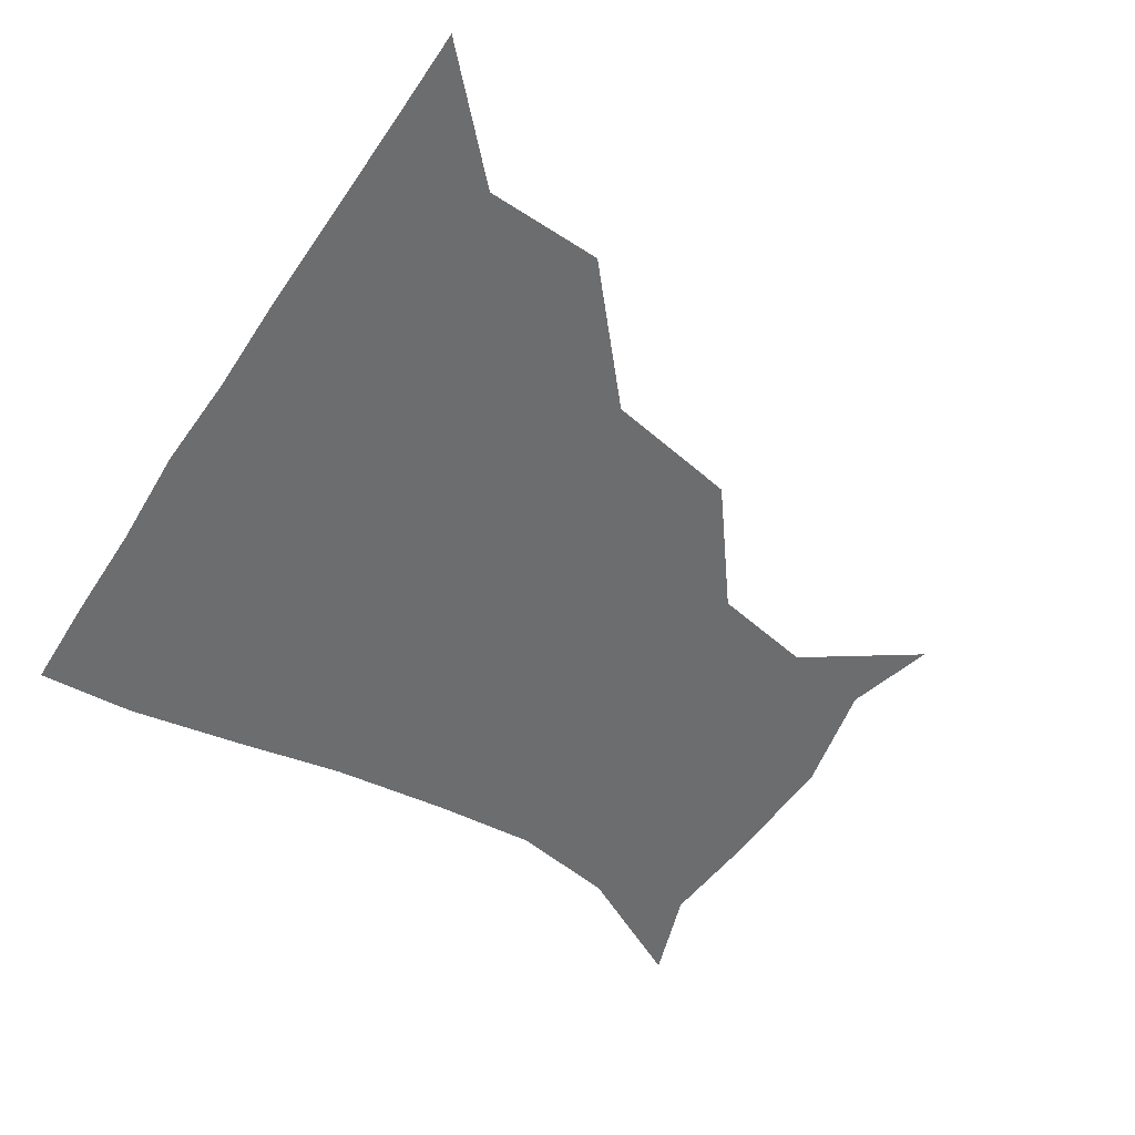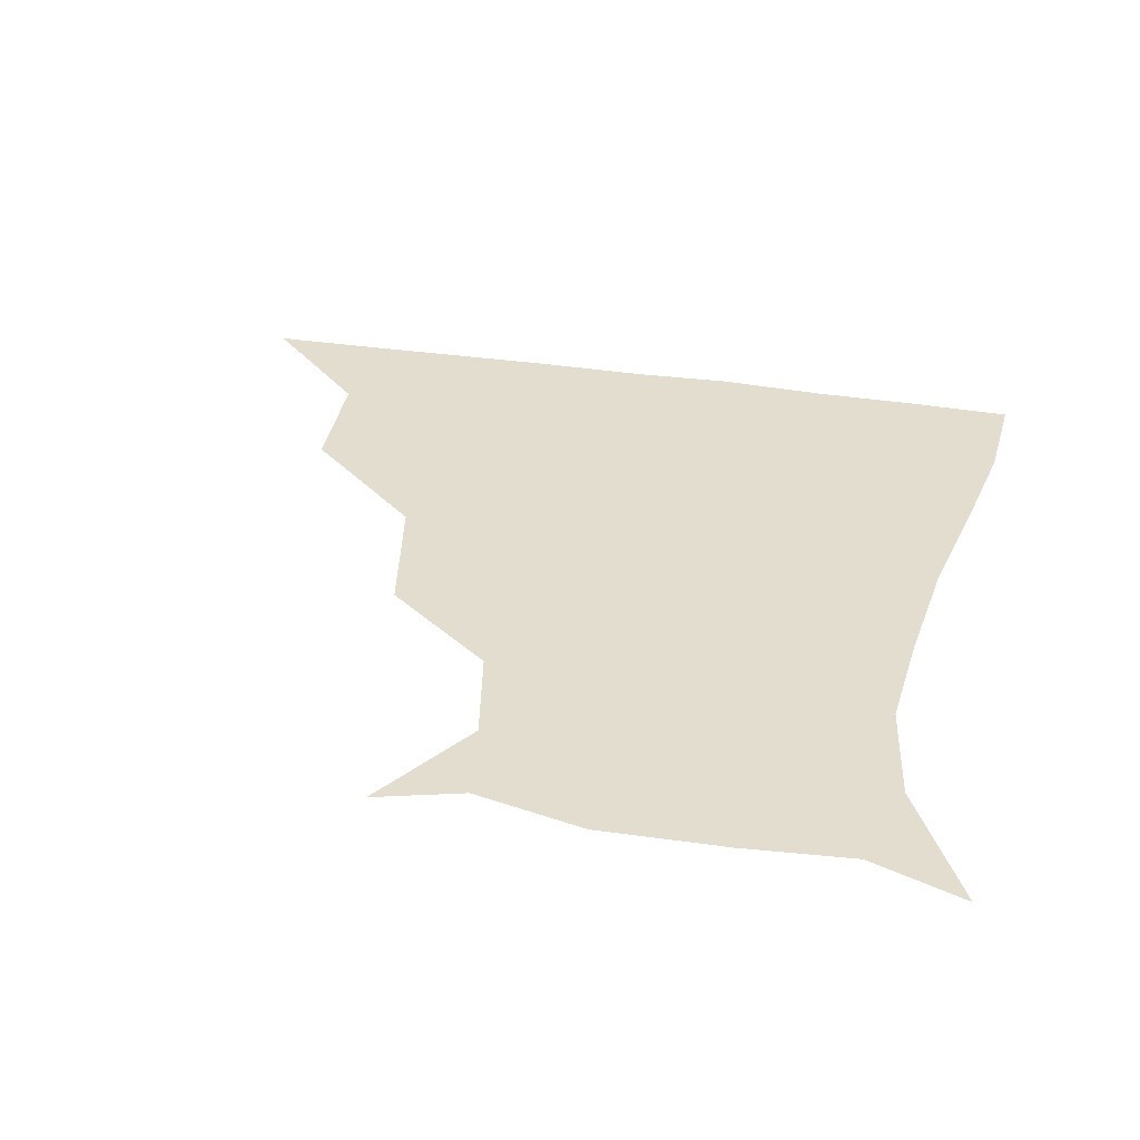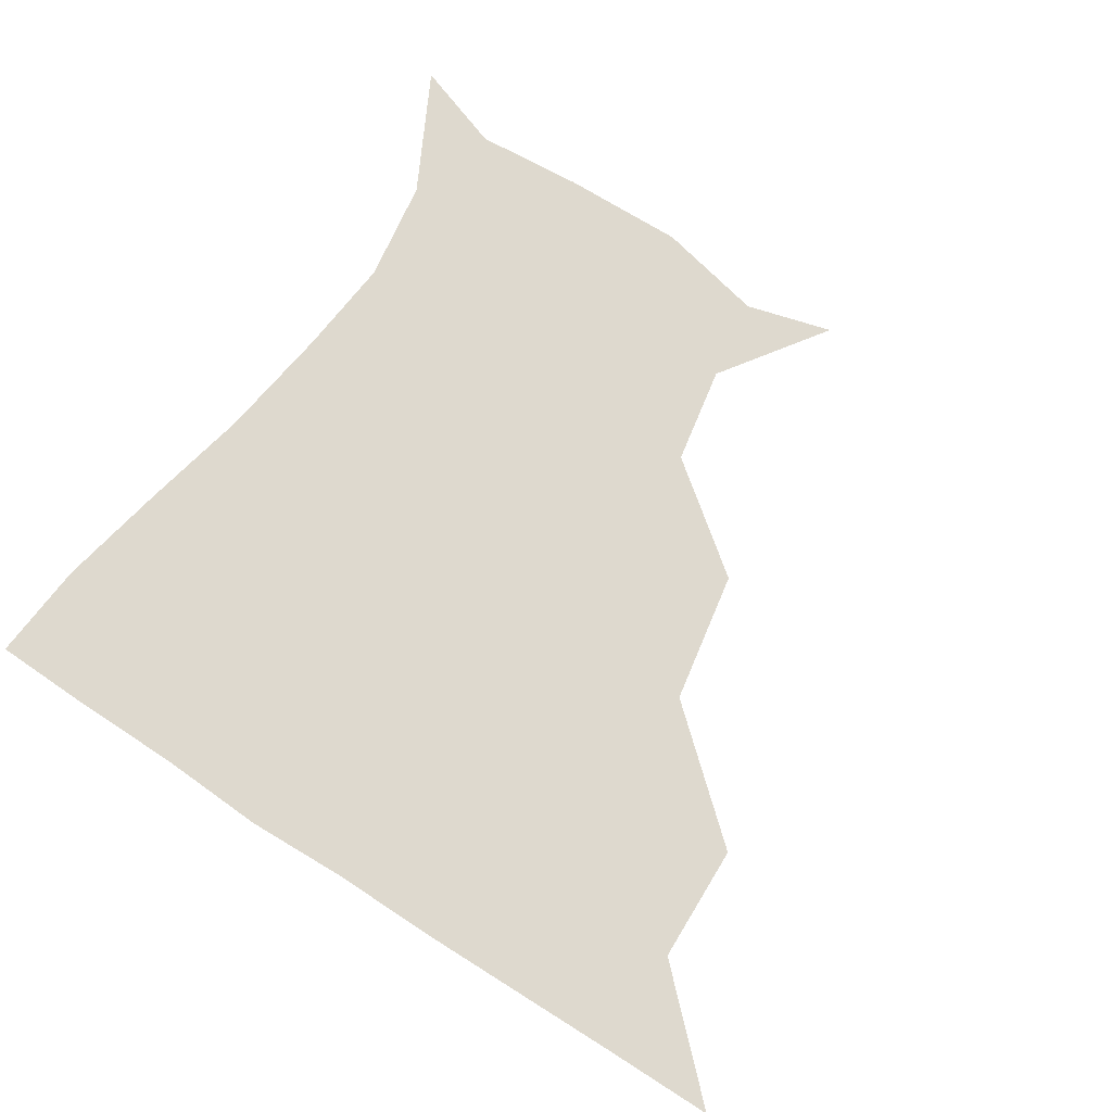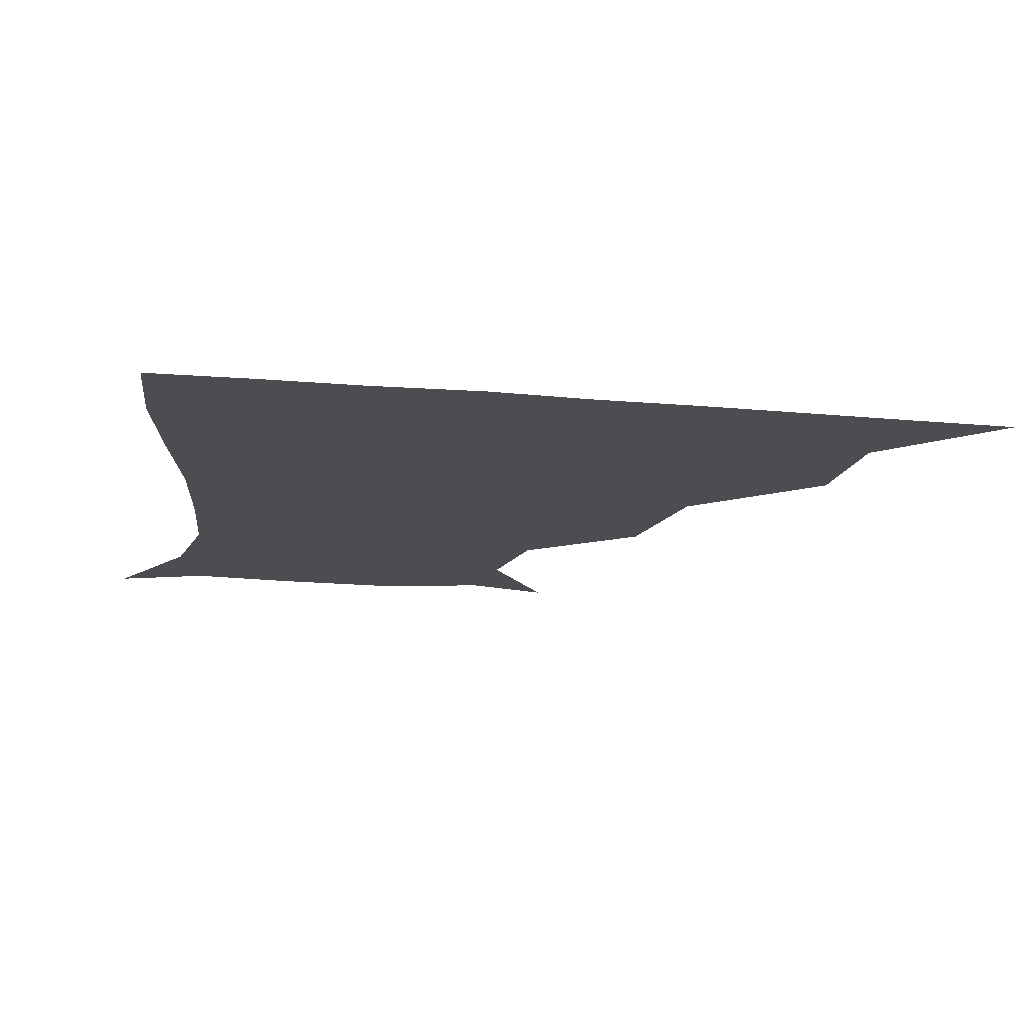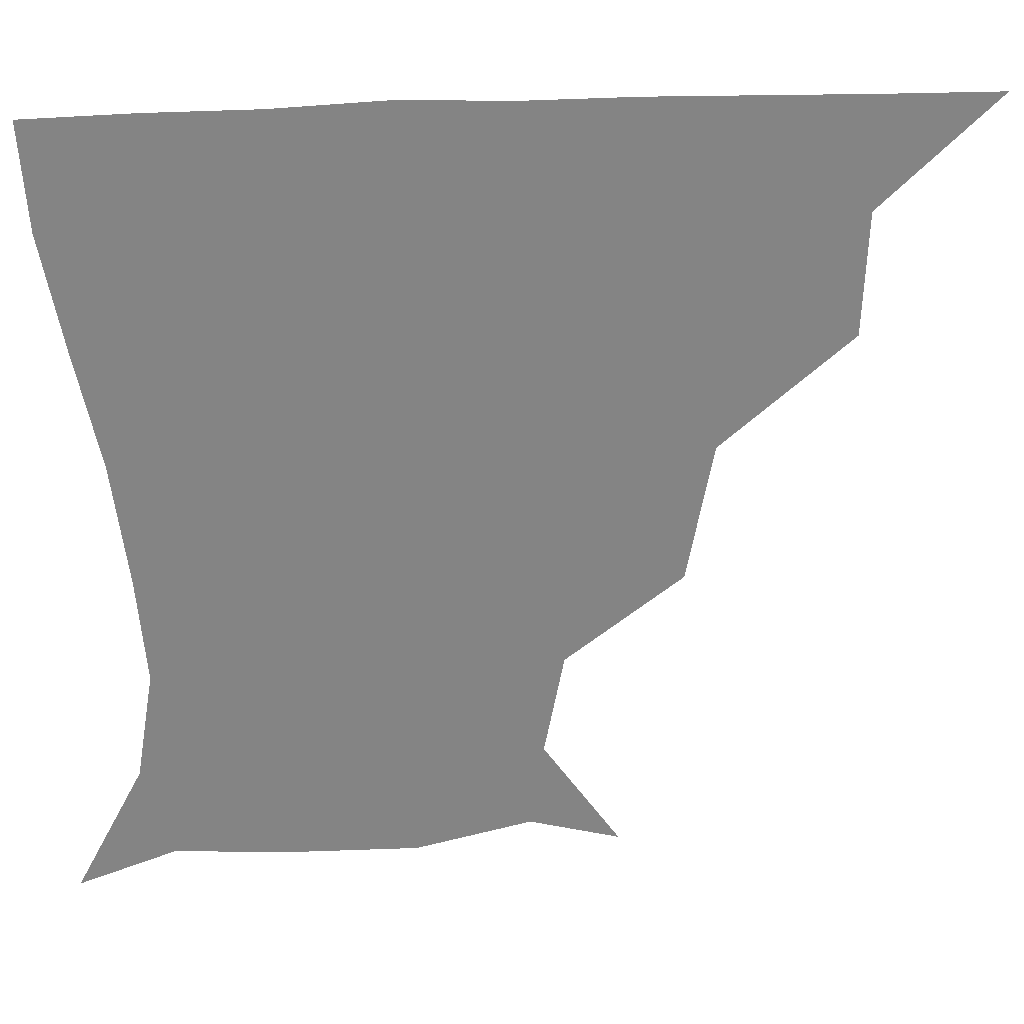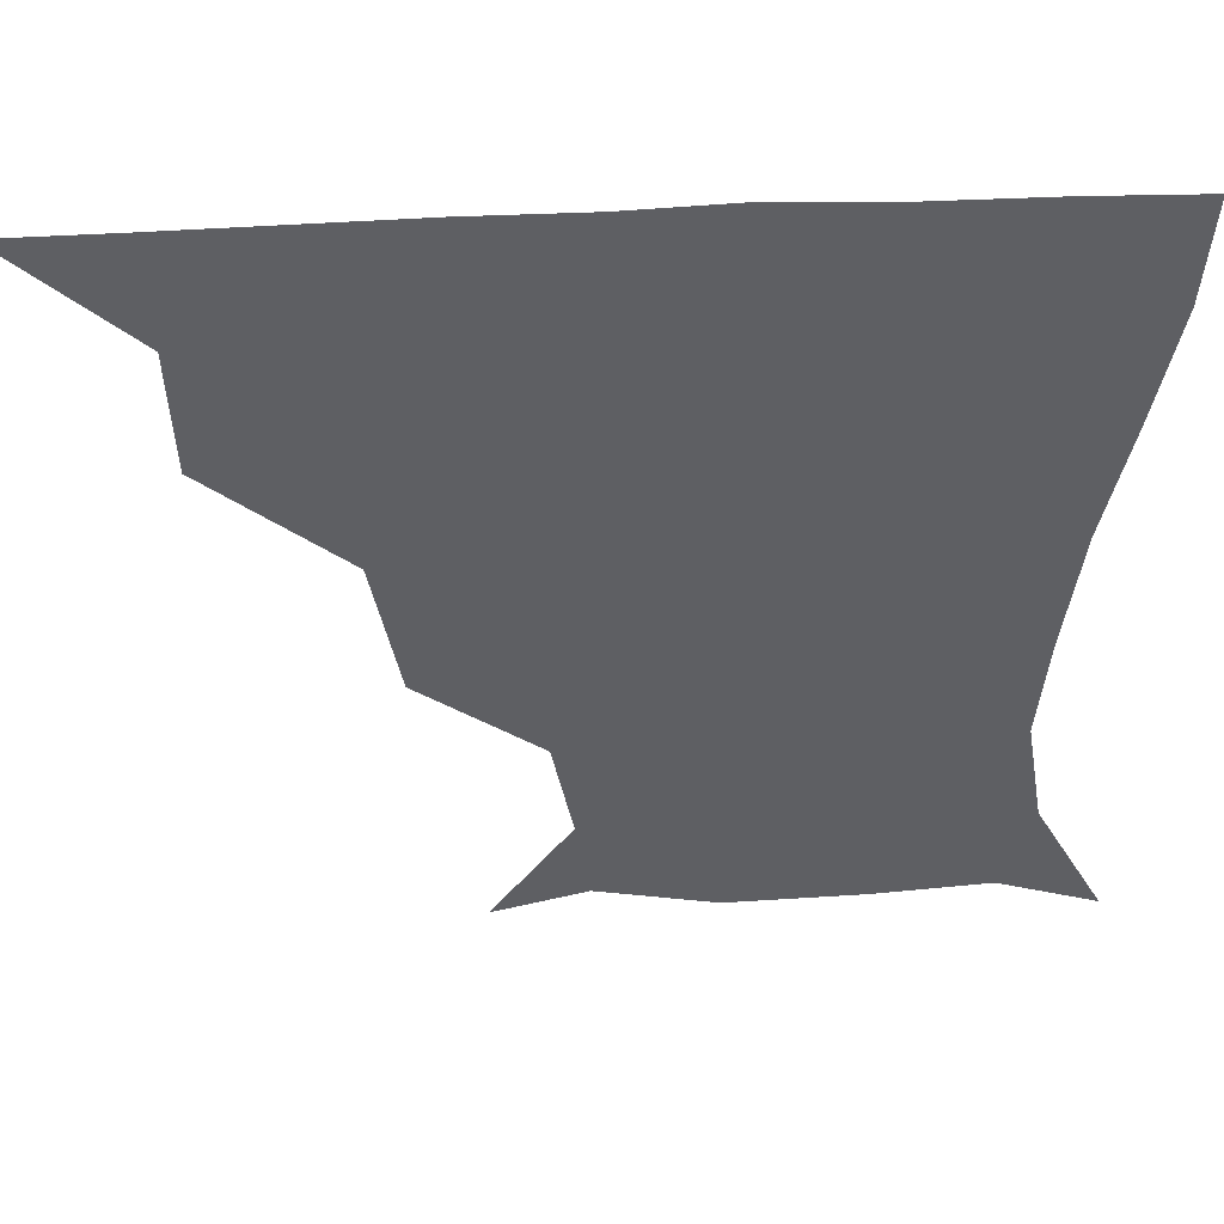
<metadata>
{"format":"obj","ext":"obj","renderer":"f3d","projection":"perspective","resolution":1024,"background":"white","views":[{"elev":-53.9,"azim":-122.6,"up":"+Z"},{"elev":35.6,"azim":11.7,"up":"+Z"},{"elev":71.4,"azim":-146.9,"up":"+Z"},{"elev":-15.8,"azim":169.2,"up":"+Z"},{"elev":28.9,"azim":175.3,"up":"+Y"},{"elev":47.2,"azim":-3.3,"up":"+Y"}]}
</metadata>
<code>
v 451 360.6 0
v 483.7 296.8 0
v 482.6 330.4 0
v 481.6 360.9 0
v 526.1 227.6 0
v 519 266.1 0
v 514.1 301.2 0
v 512.8 331.7 0
v 511.5 361.4 0
v 542 143.2 0
v 563.3 174.4 0
v 557.9 203.1 0
v 549.4 242.2 0
v 545.6 274.8 0
v 543.9 304.1 0
v 542.5 332.2 0
v 541.1 361.9 0
v 567 150 0
v 582.8 180.6 0
v 578.3 213.6 0
v 575.5 247.9 0
v 573.7 276.6 0
v 573.1 304.6 0
v 573.3 332.3 0
v 571.2 361.7 0
v 598.9 142.8 0
v 605.6 183 0
v 602.3 217.3 0
v 601.5 249.3 0
v 602.2 278.1 0
v 602.4 305.3 0
v 602.4 332.5 0
v 600.1 362.8 0
v 635 143.5 0
v 627.9 186.3 0
v 626.8 218.1 0
v 627.8 247.8 0
v 629.8 277 0
v 631 305.2 0
v 631.6 333 0
v 631.3 361.3 0
v 666.3 145.8 0
v 650 184.2 0
v 649.1 213.5 0
v 651.5 243 0
v 654.8 275.7 0
v 658.5 305.4 0
v 660.9 332.9 0
v 661 361.2 0
v 693.3 136.2 0
v 674.3 172.4 0
v 669.2 203 0
v 671.6 232.6 0
v 675.8 266.7 0
v 682.5 299.4 0
v 688.4 331.6 0
v 690.3 360.5 0
v 721 361 0
f 3 4 1
f 6 7 2
f 2 7 3
f 7 8 3
f 3 8 4
f 8 9 4
f 12 13 5
f 5 13 6
f 13 14 6
f 6 14 7
f 14 15 7
f 7 15 8
f 15 16 8
f 8 16 9
f 16 17 9
f 10 18 11
f 18 19 11
f 11 19 12
f 19 20 12
f 12 20 13
f 20 21 13
f 13 21 14
f 21 22 14
f 14 22 15
f 22 23 15
f 15 23 16
f 23 24 16
f 16 24 17
f 24 25 17
f 18 26 19
f 26 27 19
f 19 27 20
f 27 28 20
f 20 28 21
f 28 29 21
f 21 29 22
f 29 30 22
f 22 30 23
f 30 31 23
f 23 31 24
f 31 32 24
f 24 32 25
f 32 33 25
f 26 34 27
f 34 35 27
f 27 35 28
f 35 36 28
f 28 36 29
f 36 37 29
f 29 37 30
f 37 38 30
f 30 38 31
f 38 39 31
f 31 39 32
f 39 40 32
f 32 40 33
f 40 41 33
f 34 42 35
f 42 43 35
f 35 43 36
f 43 44 36
f 36 44 37
f 44 45 37
f 37 45 38
f 45 46 38
f 38 46 39
f 46 47 39
f 39 47 40
f 47 48 40
f 40 48 41
f 48 49 41
f 42 50 43
f 50 51 43
f 43 51 44
f 51 52 44
f 44 52 45
f 52 53 45
f 45 53 46
f 53 54 46
f 46 54 47
f 54 55 47
f 47 55 48
f 55 56 48
f 48 56 49
f 56 57 49

</code>
